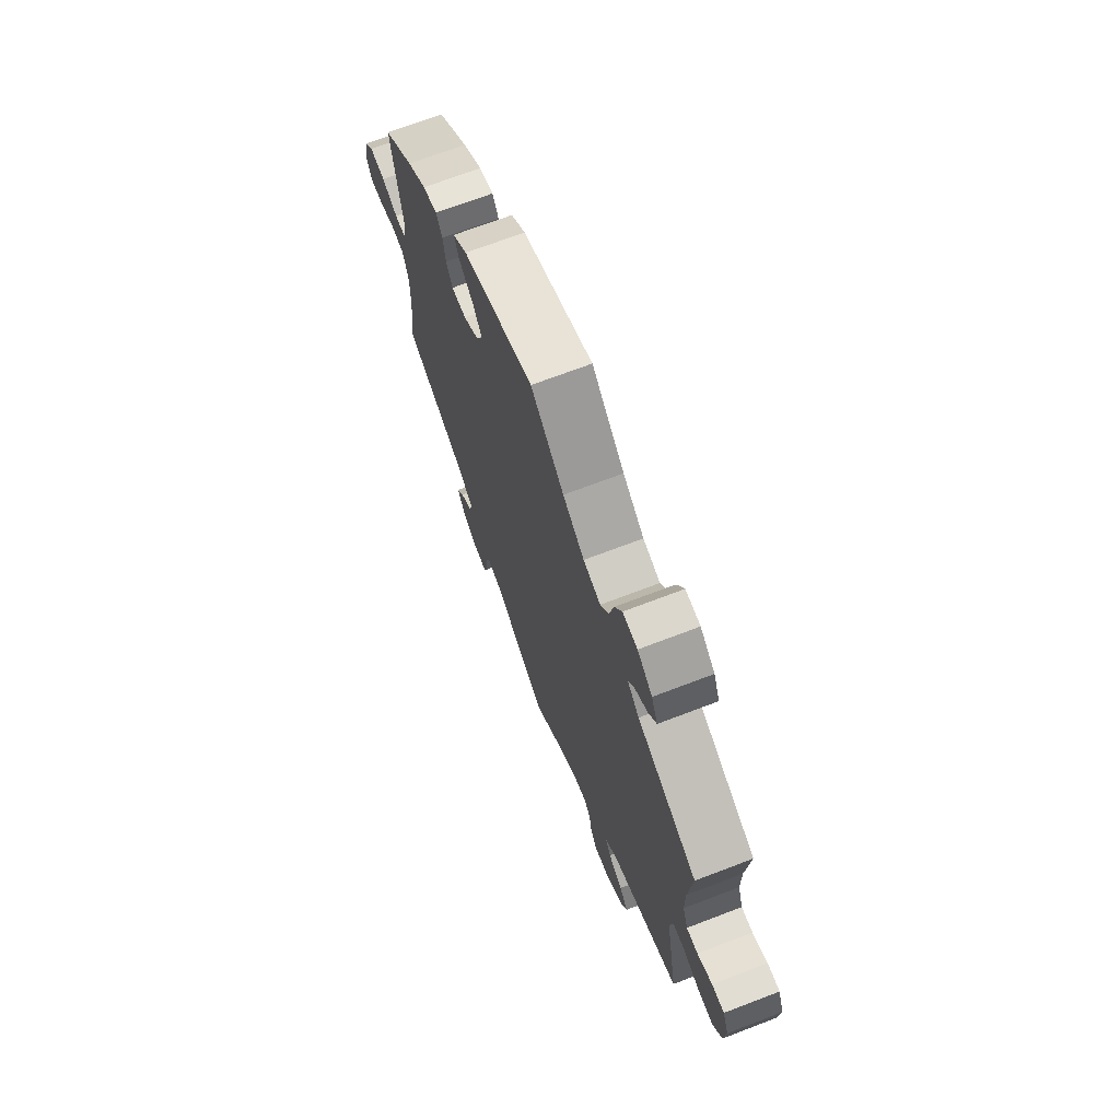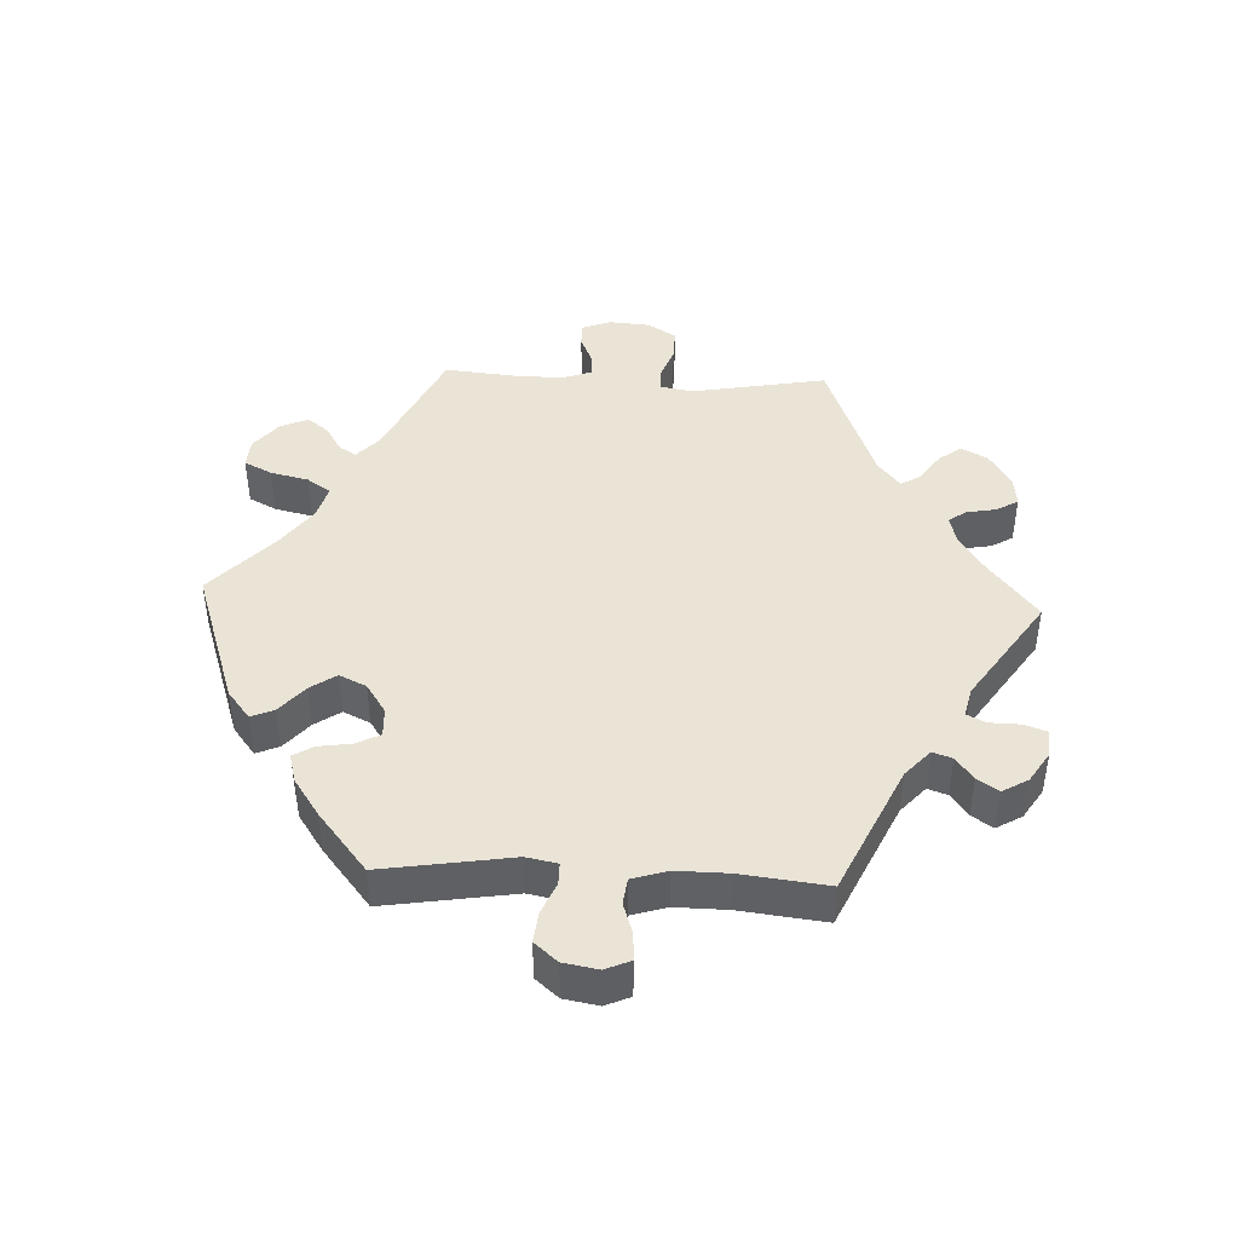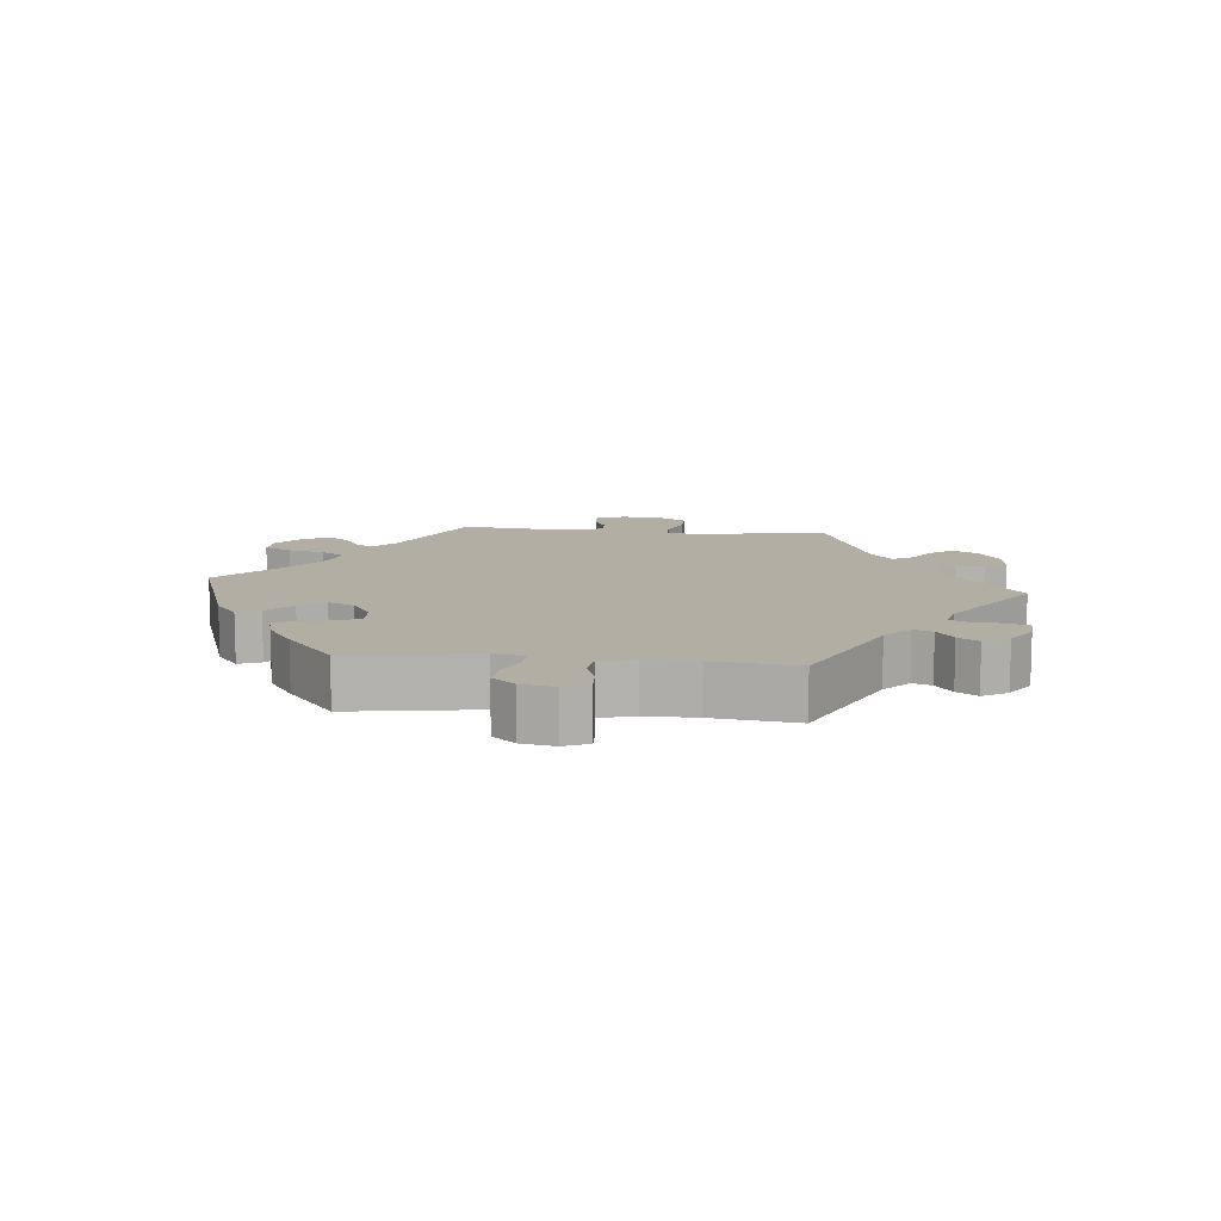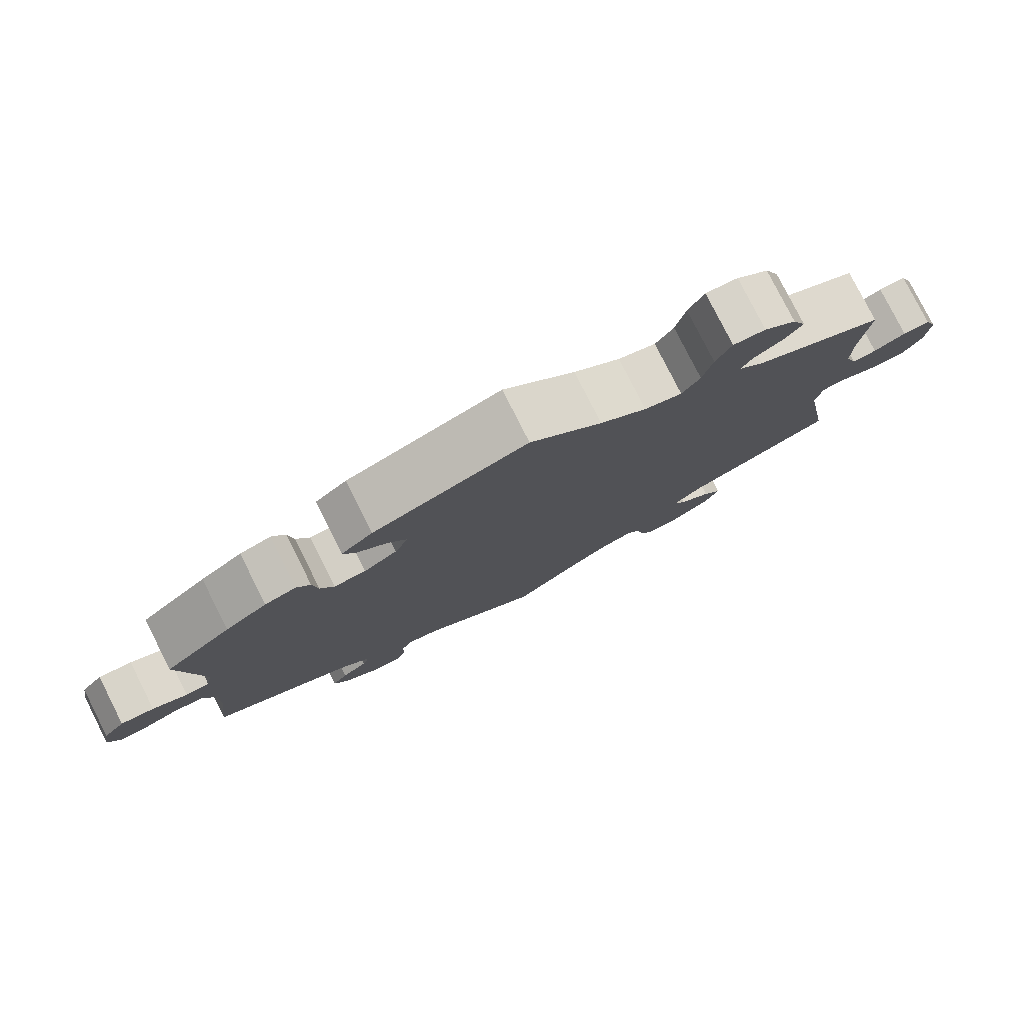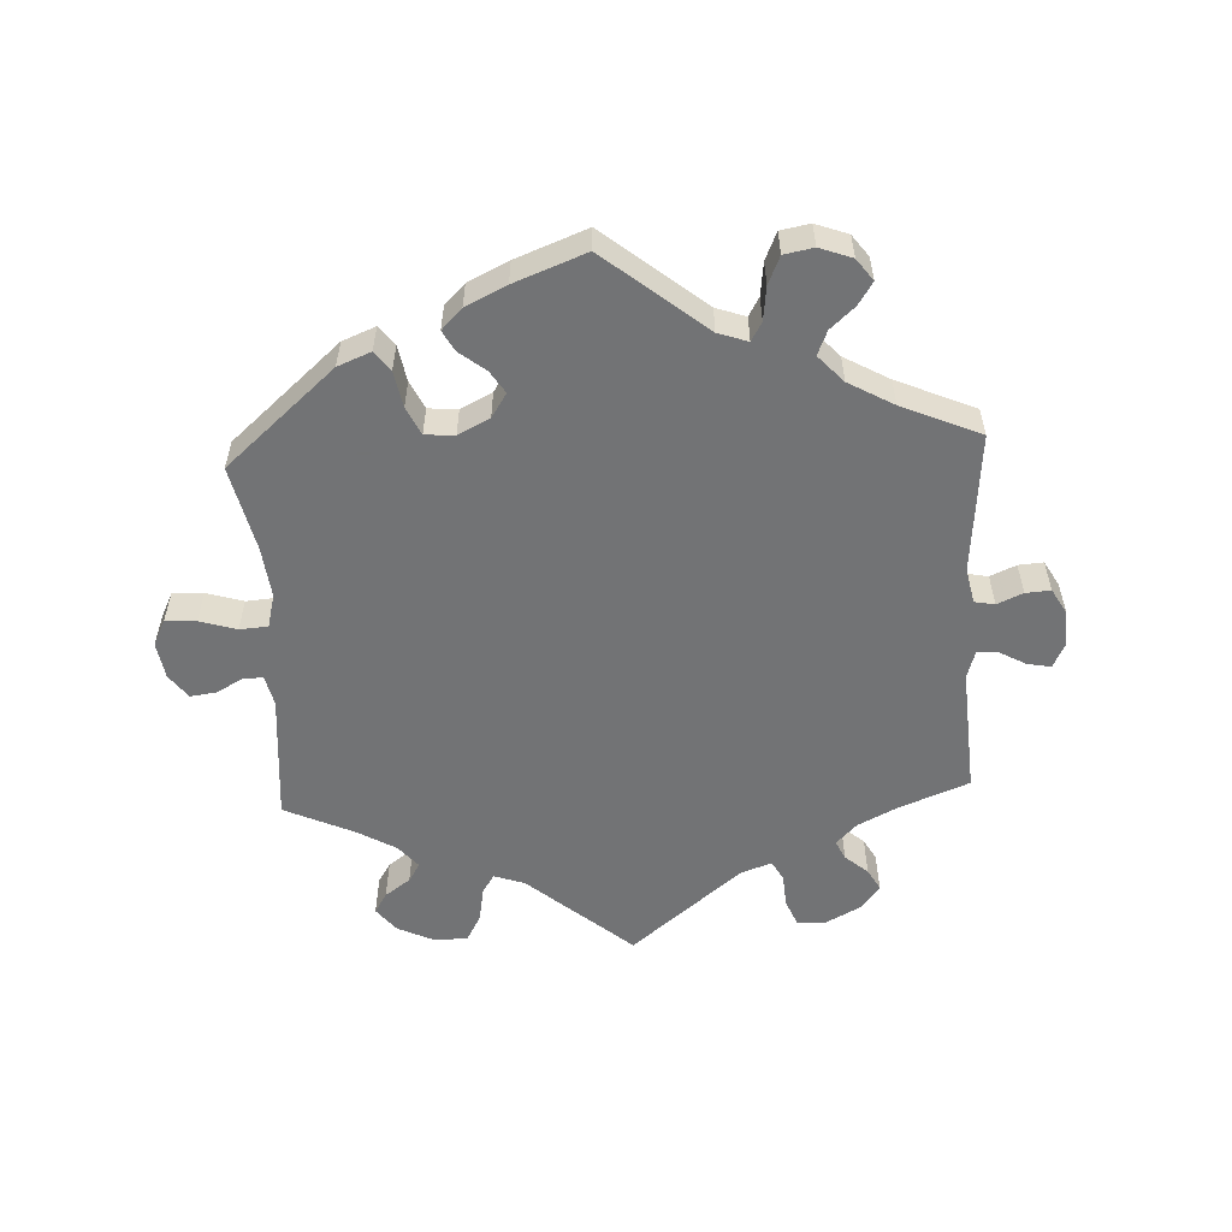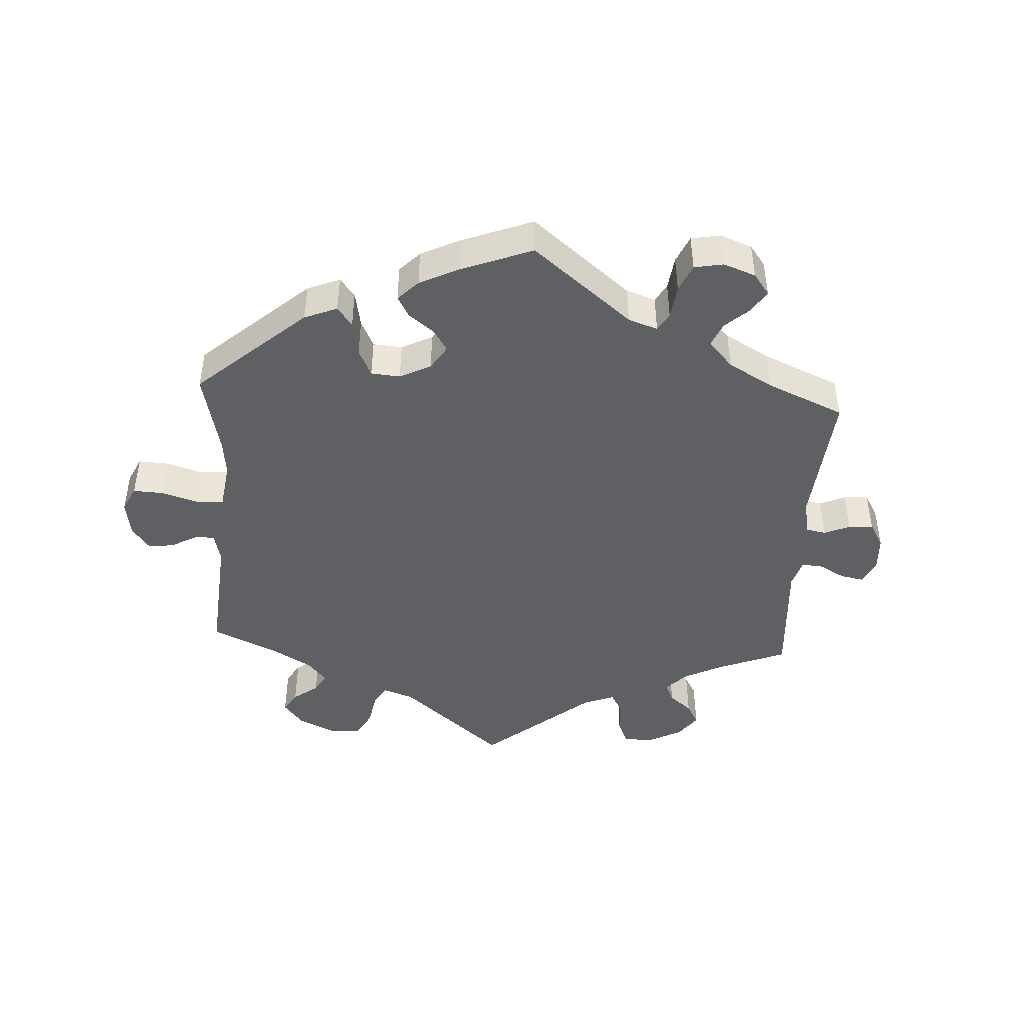
<metadata>
{"format":"obj","ext":"obj","renderer":"f3d","projection":"perspective","resolution":1024,"background":"white","views":[{"elev":69.6,"azim":-111.0,"up":"+Z"},{"elev":43.6,"azim":92.6,"up":"+Y"},{"elev":11.0,"azim":96.0,"up":"+Y"},{"elev":79.2,"azim":153.2,"up":"+Z"},{"elev":-55.7,"azim":62.8,"up":"+Y"},{"elev":-45.1,"azim":56.5,"up":"+Y"}]}
</metadata>
<code>
v 0.471 0.07 0.098
v 0.48 0.07 0.052
v 0.512 0.07 0.052
v 0.559 0.07 0.072
v 0.604 0.07 0.077
v 0.633 0.07 0.043
v 0.642 0.07 -0.008
v 0.626 0.07 -0.045
v 0.586 0.07 -0.043
v 0.54 0.07 -0.028
v 0.501 0.07 -0.033
v 0.485 0.07 -0.085
v 0.486 0.07 -0.162
v 0.501 0.07 -0.289
v 0.31 0.07 -0.378
v 0.27 0.07 -0.414
v 0.28 0.07 -0.443
v 0.314 0.07 -0.468
v 0.335 0.07 -0.499
v 0.313 0.07 -0.537
v 0.268 0.07 -0.566
v 0.227 0.07 -0.569
v 0.215 0.07 -0.536
v 0.214 0.07 -0.49
v 0.2 0.07 -0.462
v 0.157 0.07 -0.472
v 0 0.07 -0.578
v -0.088 0.07 -0.508
v -0.143 0.07 -0.472
v -0.186 0.07 -0.461
v -0.204 0.07 -0.487
v -0.212 0.07 -0.531
v -0.231 0.07 -0.563
v -0.276 0.07 -0.558
v -0.327 0.07 -0.526
v -0.347 0.07 -0.487
v -0.322 0.07 -0.454
v -0.28 0.07 -0.425
v -0.263 0.07 -0.396
v -0.302 0.07 -0.364
v -0.501 0.07 -0.289
v -0.465 0.07 -0.089
v -0.474 0.07 -0.041
v -0.508 0.07 -0.04
v -0.557 0.07 -0.058
v -0.603 0.07 -0.059
v -0.629 0.07 -0.017
v -0.634 0.07 0.044
v -0.617 0.07 0.087
v -0.581 0.07 0.086
v -0.538 0.07 0.067
v -0.505 0.07 0.066
v -0.49 0.07 0.108
v -0.49 0.07 0.175
v -0.501 0.07 0.288
v -0.327 0.07 0.37
v -0.293 0.07 0.402
v -0.308 0.07 0.427
v -0.347 0.07 0.451
v -0.371 0.07 0.482
v -0.353 0.07 0.523
v -0.31 0.07 0.558
v -0.267 0.07 0.561
v -0.246 0.07 0.52
v -0.233 0.07 0.464
v -0.209 0.07 0.429
v -0.159 0.07 0.443
v -0.097 0.07 0.489
v -0.001 0.07 0.578
v 0.205 0.07 0.508
v 0.247 0.07 0.475
v 0.233 0.07 0.441
v 0.191 0.07 0.405
v 0.165 0.07 0.367
v 0.184 0.07 0.327
v 0.228 0.07 0.298
v 0.271 0.07 0.296
v 0.289 0.07 0.331
v 0.296 0.07 0.38
v 0.314 0.07 0.41
v 0.356 0.07 0.399
v 0.412 0.07 0.361
v 0.501 0.07 0.289
v 0.471 0 0.098
v 0.48 0 0.052
v 0.512 0 0.052
v 0.559 0 0.072
v 0.604 0 0.077
v 0.633 0 0.043
v 0.642 0 -0.008
v 0.626 0 -0.045
v 0.586 0 -0.043
v 0.54 0 -0.028
v 0.501 0 -0.033
v 0.485 0 -0.085
v 0.486 0 -0.162
v 0.501 0 -0.289
v 0.31 0 -0.378
v 0.27 0 -0.414
v 0.28 0 -0.443
v 0.314 0 -0.468
v 0.335 0 -0.499
v 0.313 0 -0.537
v 0.268 0 -0.566
v 0.227 0 -0.569
v 0.215 0 -0.536
v 0.214 0 -0.49
v 0.2 0 -0.462
v 0.157 0 -0.472
v 0 0 -0.578
v -0.088 0 -0.508
v -0.143 0 -0.472
v -0.186 0 -0.461
v -0.204 0 -0.487
v -0.212 0 -0.531
v -0.231 0 -0.563
v -0.276 0 -0.558
v -0.327 0 -0.526
v -0.347 0 -0.487
v -0.322 0 -0.454
v -0.28 0 -0.425
v -0.263 0 -0.396
v -0.302 0 -0.364
v -0.501 0 -0.289
v -0.465 0 -0.089
v -0.474 0 -0.041
v -0.508 0 -0.04
v -0.557 0 -0.058
v -0.603 0 -0.059
v -0.629 0 -0.017
v -0.634 0 0.044
v -0.617 0 0.087
v -0.581 0 0.086
v -0.538 0 0.067
v -0.505 0 0.066
v -0.49 0 0.108
v -0.49 0 0.175
v -0.501 0 0.288
v -0.327 0 0.37
v -0.293 0 0.402
v -0.308 0 0.427
v -0.347 0 0.451
v -0.371 0 0.482
v -0.353 0 0.523
v -0.31 0 0.558
v -0.267 0 0.561
v -0.246 0 0.52
v -0.233 0 0.464
v -0.209 0 0.429
v -0.159 0 0.443
v -0.097 0 0.489
v -0.001 0 0.578
v 0.205 0 0.508
v 0.247 0 0.475
v 0.233 0 0.441
v 0.191 0 0.405
v 0.165 0 0.367
v 0.184 0 0.327
v 0.228 0 0.298
v 0.271 0 0.296
v 0.289 0 0.331
v 0.296 0 0.38
v 0.314 0 0.41
v 0.356 0 0.399
v 0.412 0 0.361
v 0.501 0 0.289
f 82 83 1
f 81 82 1 2
f 78 79 80 81
f 77 78 81 2
f 76 77 2
f 75 76 2
f 70 71 72 73
f 68 69 70 73
f 67 68 73 74
f 66 67 74 75
f 62 63 64 65
f 62 65 66
f 61 62 66
f 58 59 60 61
f 57 58 61 66
f 56 57 66 75
f 54 55 56 75
f 48 49 50 51
f 48 51 52
f 47 48 52
f 44 45 46 47
f 43 44 47 52
f 40 41 42
f 39 40 42 43
f 35 36 37 38
f 35 38 39
f 34 35 39
f 31 32 33 34
f 30 31 34 39
f 29 30 39 43
f 26 27 28
f 25 26 28 29
f 21 22 23 24
f 21 24 25
f 20 21 25
f 17 18 19 20
f 17 20 25
f 16 17 25 29
f 13 14 15
f 12 13 15 16
f 11 12 16 29
f 7 8 9 10
f 7 10 11
f 6 7 11
f 3 4 5 6
f 2 3 6 11
f 53 54 75 2
f 29 43 52 53
f 2 11 29 53
f 84 166 165
f 85 84 165 164
f 164 163 162 161
f 85 164 161 160
f 85 160 159
f 85 159 158
f 156 155 154 153
f 156 153 152 151
f 157 156 151 150
f 158 157 150 149
f 148 147 146 145
f 149 148 145
f 149 145 144
f 144 143 142 141
f 149 144 141 140
f 158 149 140 139
f 158 139 138 137
f 134 133 132 131
f 135 134 131
f 135 131 130
f 130 129 128 127
f 135 130 127 126
f 125 124 123
f 126 125 123 122
f 121 120 119 118
f 122 121 118
f 122 118 117
f 117 116 115 114
f 122 117 114 113
f 126 122 113 112
f 111 110 109
f 112 111 109 108
f 107 106 105 104
f 108 107 104
f 108 104 103
f 103 102 101 100
f 108 103 100
f 112 108 100 99
f 98 97 96
f 99 98 96 95
f 112 99 95 94
f 93 92 91 90
f 94 93 90
f 94 90 89
f 89 88 87 86
f 94 89 86 85
f 85 158 137 136
f 136 135 126 112
f 136 112 94 85
f 1 84 85 2
f 2 85 86 3
f 3 86 87 4
f 4 87 88 5
f 5 88 89 6
f 6 89 90 7
f 7 90 91 8
f 8 91 92 9
f 9 92 93 10
f 10 93 94 11
f 11 94 95 12
f 12 95 96 13
f 13 96 97 14
f 14 97 98 15
f 15 98 99 16
f 16 99 100 17
f 17 100 101 18
f 18 101 102 19
f 19 102 103 20
f 20 103 104 21
f 21 104 105 22
f 22 105 106 23
f 23 106 107 24
f 24 107 108 25
f 25 108 109 26
f 26 109 110 27
f 27 110 111 28
f 28 111 112 29
f 29 112 113 30
f 30 113 114 31
f 31 114 115 32
f 32 115 116 33
f 33 116 117 34
f 34 117 118 35
f 35 118 119 36
f 36 119 120 37
f 37 120 121 38
f 38 121 122 39
f 39 122 123 40
f 40 123 124 41
f 41 124 125 42
f 42 125 126 43
f 43 126 127 44
f 44 127 128 45
f 45 128 129 46
f 46 129 130 47
f 47 130 131 48
f 48 131 132 49
f 49 132 133 50
f 50 133 134 51
f 51 134 135 52
f 52 135 136 53
f 53 136 137 54
f 54 137 138 55
f 55 138 139 56
f 56 139 140 57
f 57 140 141 58
f 58 141 142 59
f 59 142 143 60
f 60 143 144 61
f 61 144 145 62
f 62 145 146 63
f 63 146 147 64
f 64 147 148 65
f 65 148 149 66
f 66 149 150 67
f 67 150 151 68
f 68 151 152 69
f 69 152 153 70
f 70 153 154 71
f 71 154 155 72
f 72 155 156 73
f 73 156 157 74
f 74 157 158 75
f 75 158 159 76
f 76 159 160 77
f 77 160 161 78
f 78 161 162 79
f 79 162 163 80
f 80 163 164 81
f 81 164 165 82
f 82 165 166 83
f 83 166 84 1

</code>
